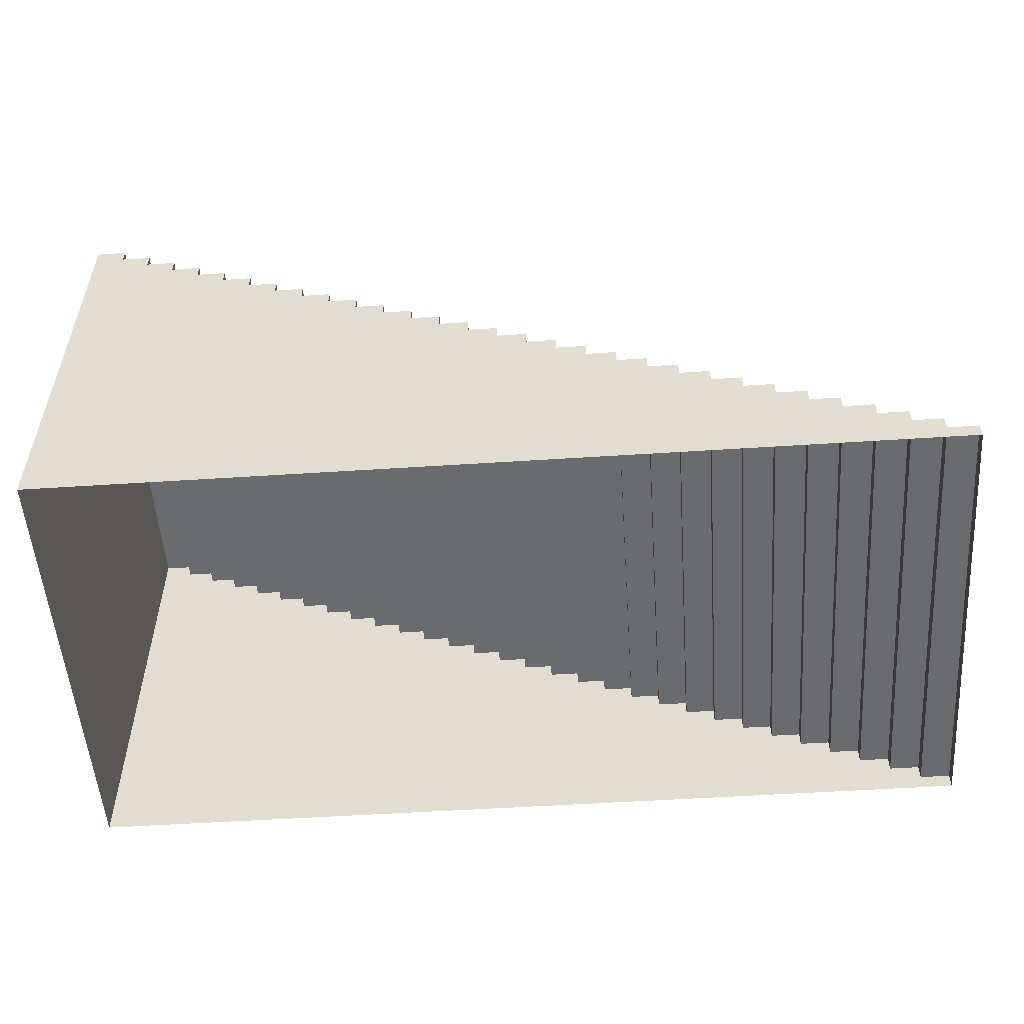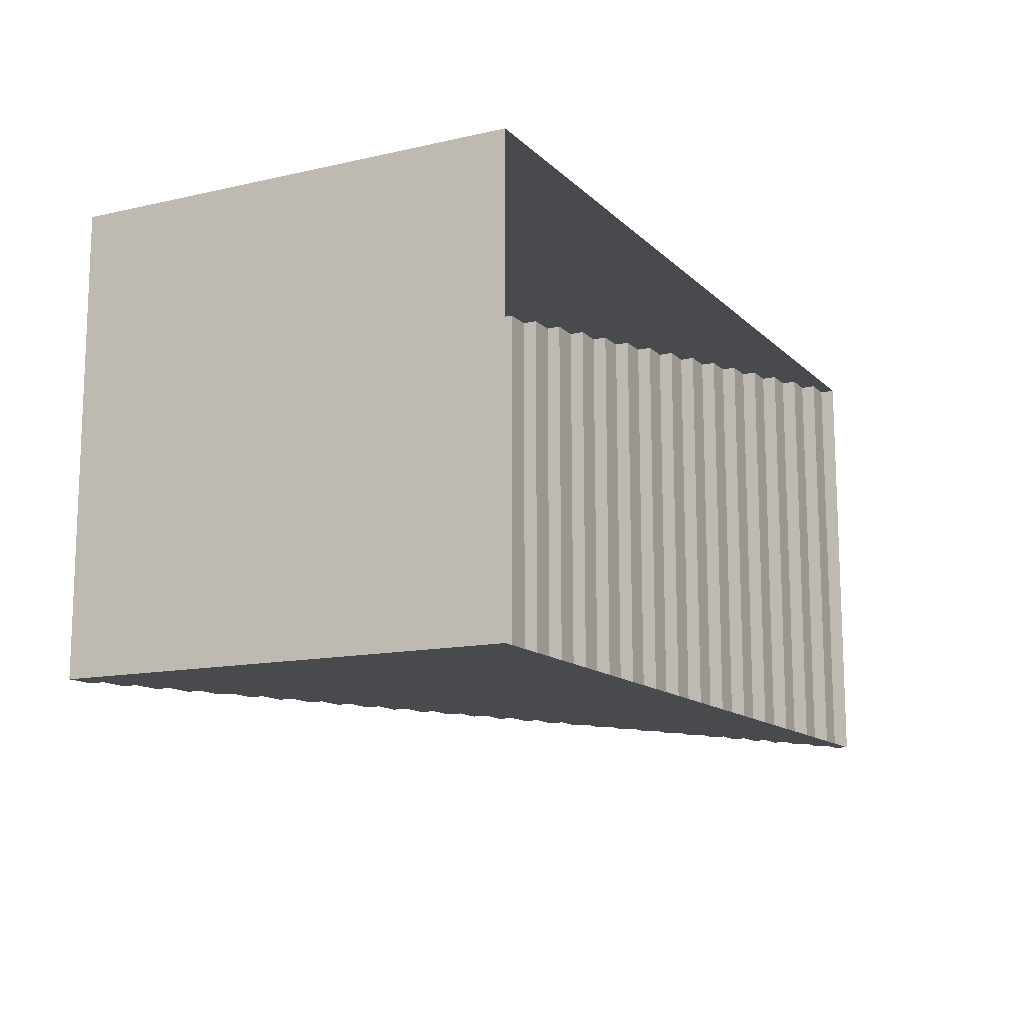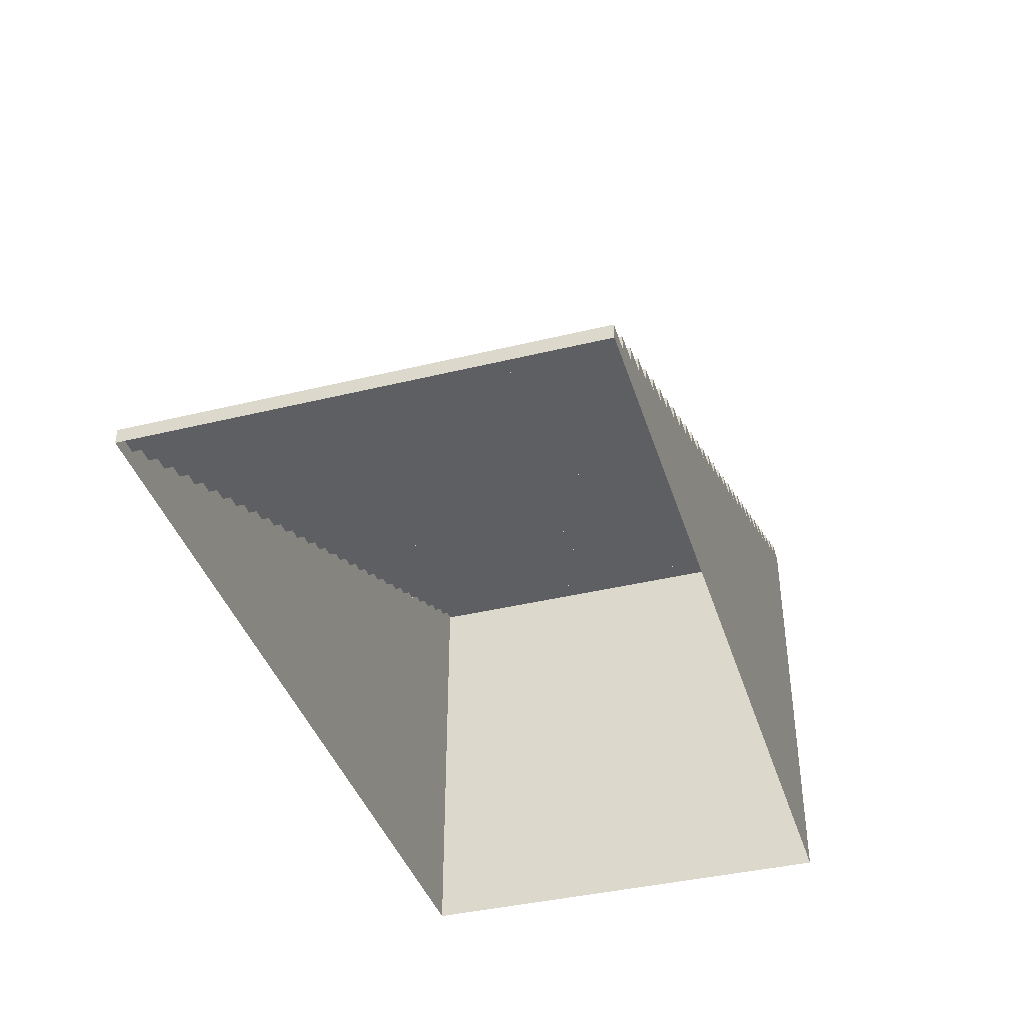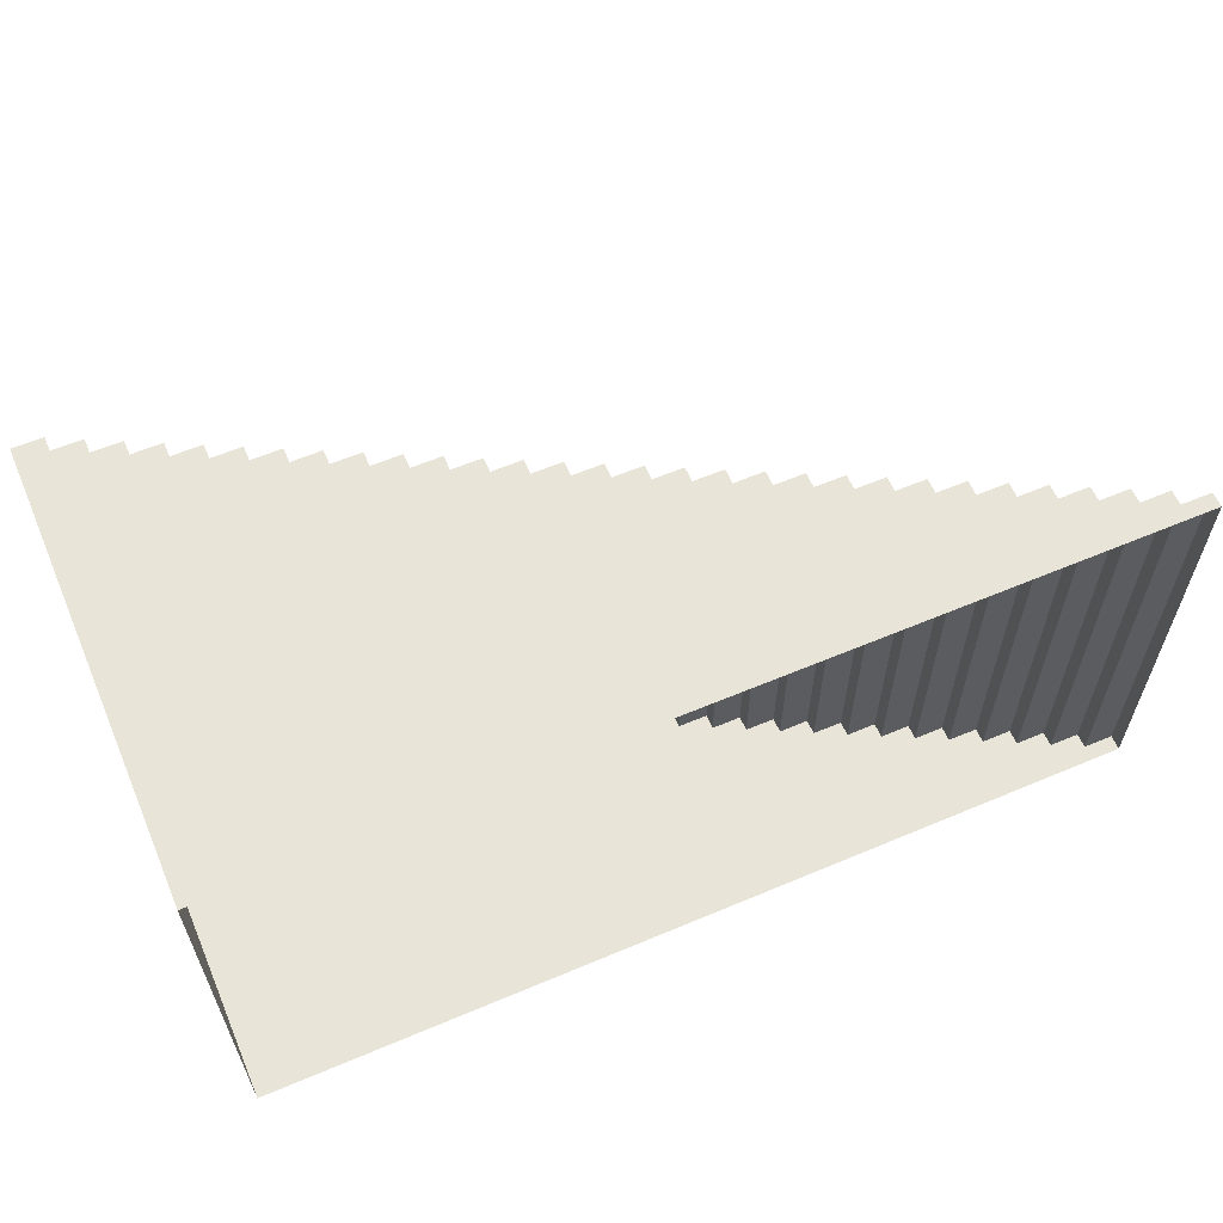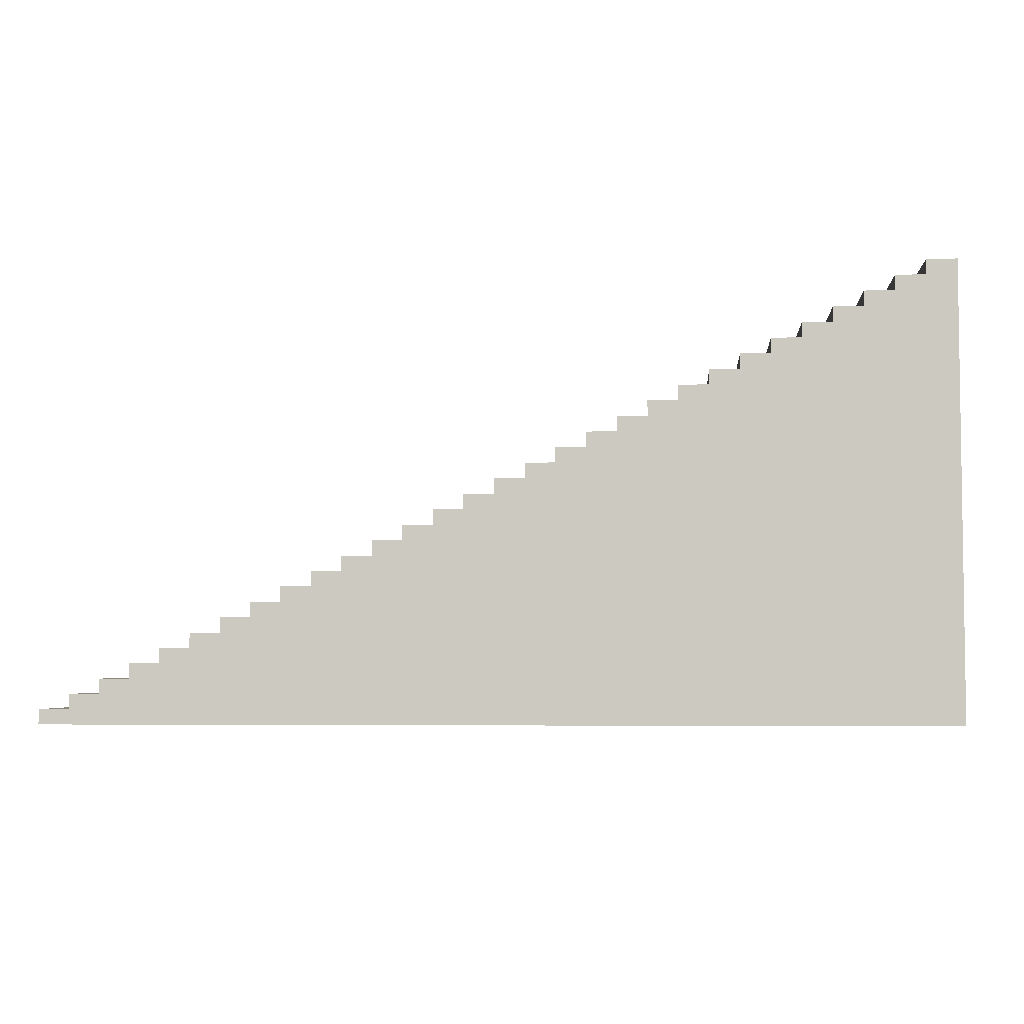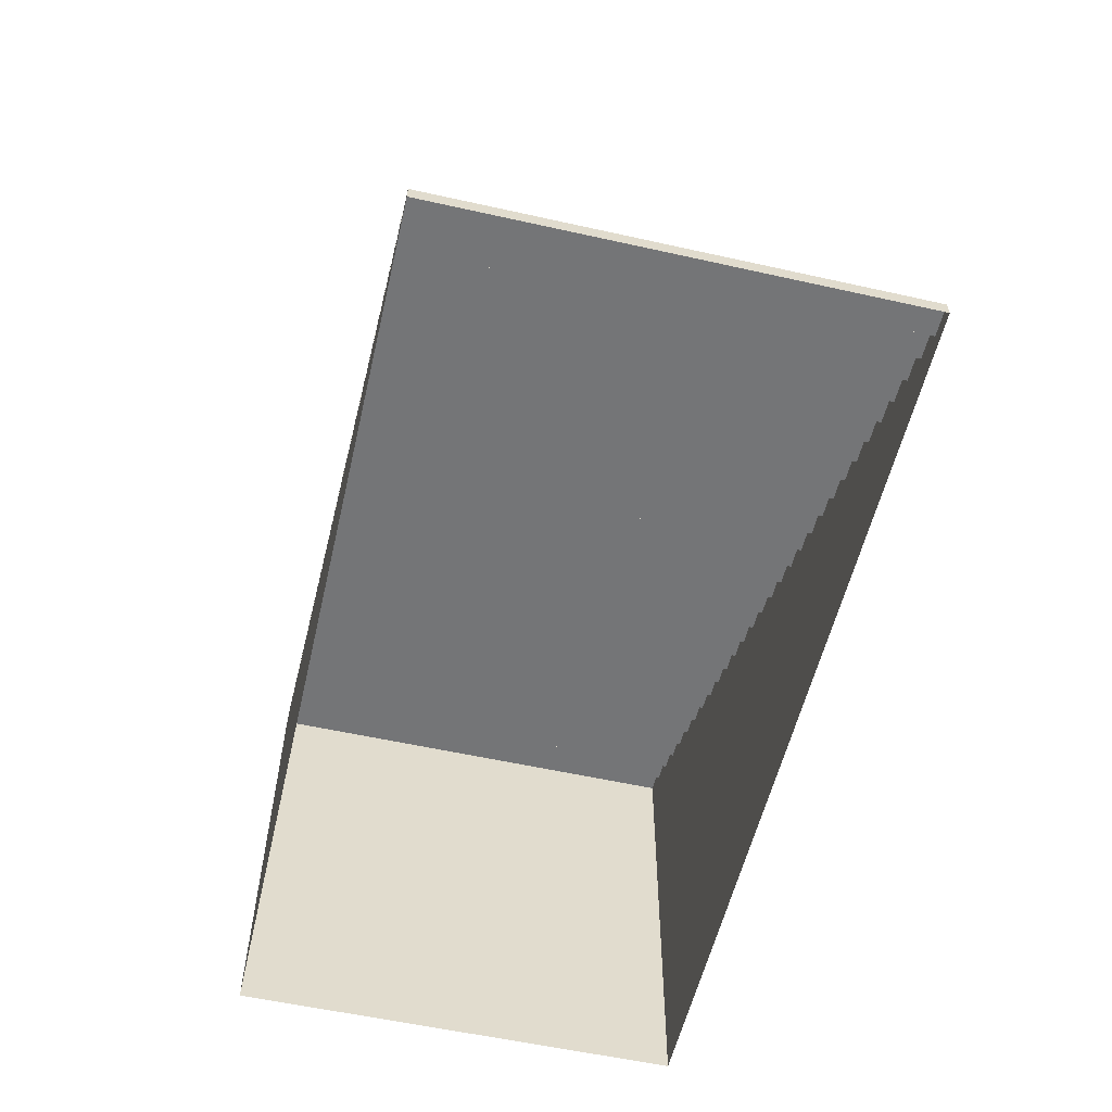
<metadata>
{"format":"obj","ext":"obj","renderer":"f3d","projection":"perspective","resolution":1024,"background":"white","views":[{"elev":-53.3,"azim":4.0,"up":"+Y"},{"elev":-12.9,"azim":-62.8,"up":"+Z"},{"elev":-39.7,"azim":106.9,"up":"+Y"},{"elev":60.5,"azim":-23.3,"up":"+Z"},{"elev":-4.7,"azim":-175.5,"up":"+Y"},{"elev":-56.4,"azim":76.9,"up":"+Y"}]}
</metadata>
<code>
o Stairs (1)
g Stairs (1)
v 64.25 -12.71 6.262
v 64.25 -12.69 21.26
v 64.25 -12.21 6.261
v 64.25 -12.19 21.26
v 63.25 -12.21 6.261
v 63.25 -12.19 21.26
v 63.25 -11.71 6.26
v 63.25 -11.69 21.26
v 62.25 -11.71 6.26
v 62.25 -11.69 21.26
v 62.25 -11.21 6.26
v 62.25 -11.19 21.26
v 61.25 -11.21 6.26
v 61.25 -11.19 21.26
v 61.25 -10.71 6.259
v 61.25 -10.69 21.26
v 60.25 -10.71 6.259
v 60.25 -10.69 21.26
v 60.25 -10.21 6.258
v 60.25 -10.19 21.26
v 59.25 -10.21 6.258
v 59.25 -10.19 21.26
v 59.25 -9.713 6.257
v 59.25 -9.689 21.26
v 58.25 -9.713 6.257
v 58.25 -9.689 21.26
v 58.25 -9.213 6.256
v 58.25 -9.189 21.26
v 57.25 -9.213 6.256
v 57.25 -9.189 21.26
v 57.25 -8.713 6.256
v 57.25 -8.689 21.26
v 56.25 -8.713 6.256
v 56.25 -8.689 21.26
v 56.25 -8.213 6.255
v 56.25 -8.189 21.25
v 55.25 -8.213 6.255
v 55.25 -8.189 21.25
v 55.25 -7.713 6.254
v 55.25 -7.689 21.25
v 54.25 -7.713 6.254
v 54.25 -7.689 21.25
v 54.25 -7.213 6.253
v 54.25 -7.189 21.25
v 53.25 -7.213 6.253
v 53.25 -7.189 21.25
v 53.25 -6.713 6.252
v 53.25 -6.689 21.25
v 52.25 -6.713 6.252
v 52.25 -6.689 21.25
v 52.25 -6.213 6.252
v 52.25 -6.189 21.25
v 51.25 -6.213 6.252
v 51.25 -6.189 21.25
v 51.25 -5.713 6.251
v 51.25 -5.689 21.25
v 50.25 -5.713 6.251
v 50.25 -5.689 21.25
v 50.25 -5.213 6.25
v 50.25 -5.189 21.25
v 49.25 -5.213 6.25
v 49.25 -5.189 21.25
v 49.25 -4.713 6.249
v 49.25 -4.689 21.25
v 48.25 -4.713 6.249
v 48.25 -4.689 21.25
v 48.25 -4.213 6.248
v 48.25 -4.189 21.25
v 47.25 -4.213 6.248
v 47.25 -4.189 21.25
v 47.25 -3.713 6.248
v 47.25 -3.689 21.25
v 46.25 -3.713 6.248
v 46.25 -3.689 21.25
v 46.25 -3.213 6.247
v 46.25 -3.189 21.25
v 45.25 -3.213 6.247
v 45.25 -3.189 21.25
v 45.25 -2.713 6.246
v 45.25 -2.689 21.25
v 44.25 -2.713 6.246
v 44.25 -2.689 21.25
v 44.25 -2.213 6.245
v 44.25 -2.189 21.25
v 43.25 -2.213 6.245
v 43.25 -2.189 21.25
v 43.25 -1.713 6.244
v 43.25 -1.689 21.24
v 42.25 -1.713 6.244
v 42.25 -1.689 21.24
v 42.25 -1.213 6.244
v 42.25 -1.189 21.24
v 41.25 -1.213 6.244
v 41.25 -1.189 21.24
v 41.25 -0.7131 6.243
v 41.25 -0.6888 21.24
v 40.25 -0.7131 6.243
v 40.25 -0.6888 21.24
v 40.25 -0.2131 6.242
v 40.25 -0.1888 21.24
v 39.25 -0.2131 6.242
v 39.25 -0.1888 21.24
v 39.25 0.2869 6.241
v 39.25 0.3112 21.24
v 38.25 0.2869 6.241
v 38.25 0.3112 21.24
v 38.25 0.7869 6.24
v 38.25 0.8111 21.24
v 37.25 0.7869 6.24
v 37.25 0.8111 21.24
v 37.25 1.287 6.24
v 37.25 1.311 21.24
v 36.25 1.287 6.24
v 36.25 1.311 21.24
v 36.25 1.787 6.239
v 36.25 1.811 21.24
v 35.25 1.787 6.239
v 35.25 1.811 21.24
v 35.25 2.287 6.238
v 35.25 2.311 21.24
v 34.25 2.287 6.238
v 34.25 2.311 21.24
v 63.25 -12.69 21.26
v 62.25 -12.69 21.26
v 61.25 -12.69 21.26
v 60.25 -12.69 21.26
v 59.25 -12.69 21.26
v 58.25 -12.69 21.26
v 57.25 -12.69 21.26
v 56.25 -12.69 21.26
v 55.25 -12.69 21.26
v 54.25 -12.69 21.26
v 53.25 -12.69 21.26
v 52.25 -12.69 21.26
v 51.25 -12.69 21.26
v 50.25 -12.69 21.26
v 49.25 -12.69 21.26
v 48.25 -12.69 21.26
v 47.25 -12.69 21.26
v 46.25 -12.69 21.26
v 45.25 -12.69 21.26
v 44.25 -12.69 21.26
v 43.25 -12.69 21.26
v 42.25 -12.69 21.26
v 41.25 -12.69 21.26
v 40.25 -12.69 21.26
v 39.25 -12.69 21.26
v 38.25 -12.69 21.26
v 37.25 -12.69 21.26
v 36.25 -12.69 21.26
v 35.25 -12.69 21.26
v 34.25 -12.69 21.26
v 63.25 -12.71 6.262
v 62.25 -12.71 6.262
v 61.25 -12.71 6.262
v 60.25 -12.71 6.262
v 59.25 -12.71 6.262
v 58.25 -12.71 6.262
v 57.25 -12.71 6.262
v 56.25 -12.71 6.262
v 55.25 -12.71 6.262
v 54.25 -12.71 6.262
v 53.25 -12.71 6.262
v 52.25 -12.71 6.262
v 51.25 -12.71 6.262
v 50.25 -12.71 6.262
v 49.25 -12.71 6.262
v 48.25 -12.71 6.262
v 47.25 -12.71 6.262
v 46.25 -12.71 6.262
v 45.25 -12.71 6.262
v 44.25 -12.71 6.262
v 43.25 -12.71 6.262
v 42.25 -12.71 6.262
v 41.25 -12.71 6.262
v 40.25 -12.71 6.262
v 39.25 -12.71 6.262
v 38.25 -12.71 6.262
v 37.25 -12.71 6.262
v 36.25 -12.71 6.262
v 35.25 -12.71 6.262
v 34.25 -12.71 6.262
f 6 8 10
f 10 12 14
f 14 16 18
f 18 20 22
f 22 24 26
f 26 28 30
f 30 32 34
f 34 36 38
f 38 40 42
f 42 44 46
f 46 48 50
f 50 52 54
f 54 56 58
f 58 60 62
f 62 64 66
f 66 68 70
f 70 72 74
f 74 76 78
f 78 80 82
f 82 84 86
f 86 88 90
f 90 92 94
f 94 96 98
f 98 100 102
f 102 104 106
f 106 108 110
f 110 112 114
f 114 116 118
f 118 120 122
f 9 7 5
f 13 11 9
f 17 15 13
f 21 19 17
f 25 23 21
f 29 27 25
f 33 31 29
f 37 35 33
f 41 39 37
f 45 43 41
f 49 47 45
f 53 51 49
f 57 55 53
f 61 59 57
f 65 63 61
f 69 67 65
f 73 71 69
f 77 75 73
f 81 79 77
f 85 83 81
f 89 87 85
f 93 91 89
f 97 95 93
f 101 99 97
f 105 103 101
f 109 107 105
f 113 111 109
f 117 115 113
f 121 119 117
f 4 2 1
f 1 3 4
f 6 4 3
f 3 5 6
f 8 6 5
f 5 7 8
f 10 8 7
f 7 9 10
f 12 10 9
f 9 11 12
f 14 12 11
f 11 13 14
f 16 14 13
f 13 15 16
f 18 16 15
f 15 17 18
f 20 18 17
f 17 19 20
f 22 20 19
f 19 21 22
f 24 22 21
f 21 23 24
f 26 24 23
f 23 25 26
f 28 26 25
f 25 27 28
f 30 28 27
f 27 29 30
f 32 30 29
f 29 31 32
f 34 32 31
f 31 33 34
f 36 34 33
f 33 35 36
f 38 36 35
f 35 37 38
f 40 38 37
f 37 39 40
f 42 40 39
f 39 41 42
f 44 42 41
f 41 43 44
f 46 44 43
f 43 45 46
f 48 46 45
f 45 47 48
f 50 48 47
f 47 49 50
f 52 50 49
f 49 51 52
f 54 52 51
f 51 53 54
f 56 54 53
f 53 55 56
f 58 56 55
f 55 57 58
f 60 58 57
f 57 59 60
f 62 60 59
f 59 61 62
f 64 62 61
f 61 63 64
f 66 64 63
f 63 65 66
f 68 66 65
f 65 67 68
f 70 68 67
f 67 69 70
f 72 70 69
f 69 71 72
f 74 72 71
f 71 73 74
f 76 74 73
f 73 75 76
f 78 76 75
f 75 77 78
f 80 78 77
f 77 79 80
f 82 80 79
f 79 81 82
f 84 82 81
f 81 83 84
f 86 84 83
f 83 85 86
f 88 86 85
f 85 87 88
f 90 88 87
f 87 89 90
f 92 90 89
f 89 91 92
f 94 92 91
f 91 93 94
f 96 94 93
f 93 95 96
f 98 96 95
f 95 97 98
f 100 98 97
f 97 99 100
f 102 100 99
f 99 101 102
f 104 102 101
f 101 103 104
f 106 104 103
f 103 105 106
f 108 106 105
f 105 107 108
f 110 108 107
f 107 109 110
f 112 110 109
f 109 111 112
f 114 112 111
f 111 113 114
f 116 114 113
f 113 115 116
f 118 116 115
f 115 117 118
f 120 118 117
f 117 119 120
f 122 120 119
f 119 121 122
f 6 123 2
f 2 4 6
f 10 124 123
f 123 6 10
f 14 125 124
f 124 10 14
f 18 126 125
f 125 14 18
f 22 127 126
f 126 18 22
f 26 128 127
f 127 22 26
f 30 129 128
f 128 26 30
f 34 130 129
f 129 30 34
f 38 131 130
f 130 34 38
f 42 132 131
f 131 38 42
f 46 133 132
f 132 42 46
f 50 134 133
f 133 46 50
f 54 135 134
f 134 50 54
f 58 136 135
f 135 54 58
f 62 137 136
f 136 58 62
f 66 138 137
f 137 62 66
f 70 139 138
f 138 66 70
f 74 140 139
f 139 70 74
f 78 141 140
f 140 74 78
f 82 142 141
f 141 78 82
f 86 143 142
f 142 82 86
f 90 144 143
f 143 86 90
f 94 145 144
f 144 90 94
f 98 146 145
f 145 94 98
f 102 147 146
f 146 98 102
f 106 148 147
f 147 102 106
f 110 149 148
f 148 106 110
f 114 150 149
f 149 110 114
f 118 151 150
f 150 114 118
f 122 152 151
f 151 118 122
f 3 1 153
f 153 5 3
f 5 153 154
f 154 9 5
f 9 154 155
f 155 13 9
f 13 155 156
f 156 17 13
f 17 156 157
f 157 21 17
f 21 157 158
f 158 25 21
f 25 158 159
f 159 29 25
f 29 159 160
f 160 33 29
f 33 160 161
f 161 37 33
f 37 161 162
f 162 41 37
f 41 162 163
f 163 45 41
f 45 163 164
f 164 49 45
f 49 164 165
f 165 53 49
f 53 165 166
f 166 57 53
f 57 166 167
f 167 61 57
f 61 167 168
f 168 65 61
f 65 168 169
f 169 69 65
f 69 169 170
f 170 73 69
f 73 170 171
f 171 77 73
f 77 171 172
f 172 81 77
f 81 172 173
f 173 85 81
f 85 173 174
f 174 89 85
f 89 174 175
f 175 93 89
f 93 175 176
f 176 97 93
f 97 176 177
f 177 101 97
f 101 177 178
f 178 105 101
f 105 178 179
f 179 109 105
f 109 179 180
f 180 113 109
f 113 180 181
f 181 117 113
f 117 181 182
f 182 121 117
f 121 182 152
f 152 122 121

</code>
